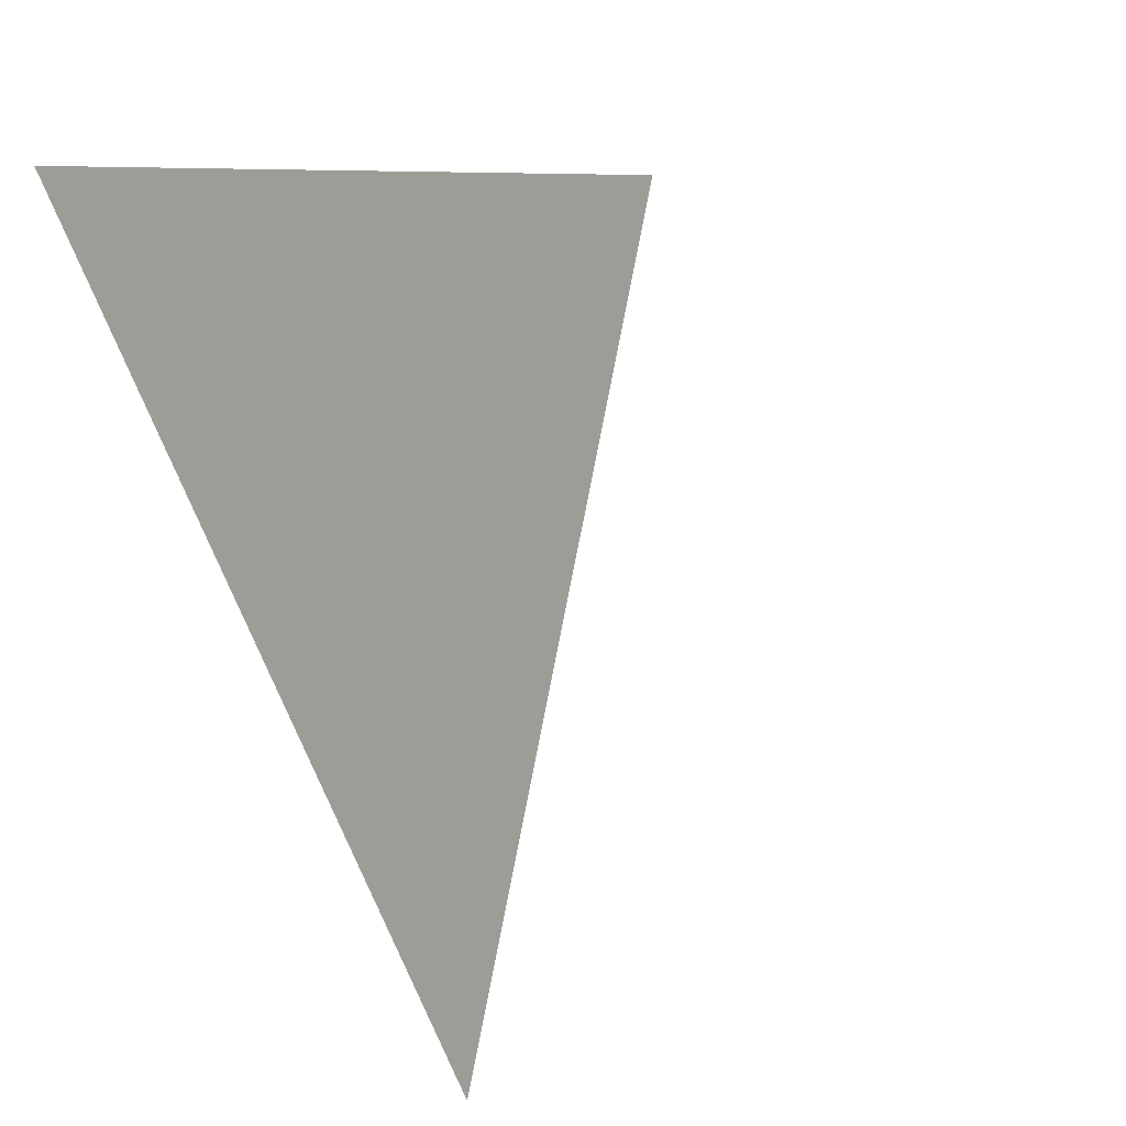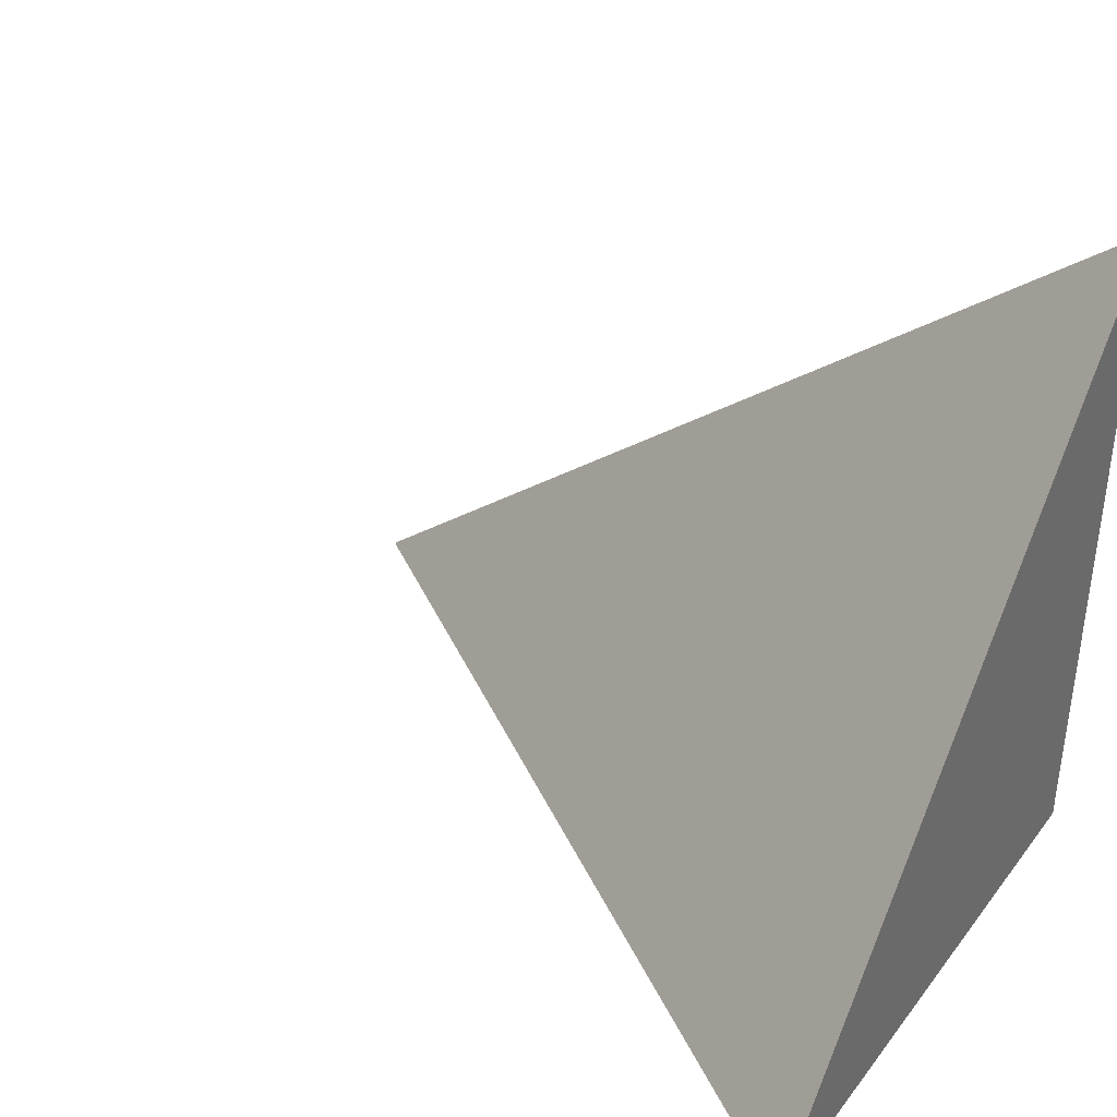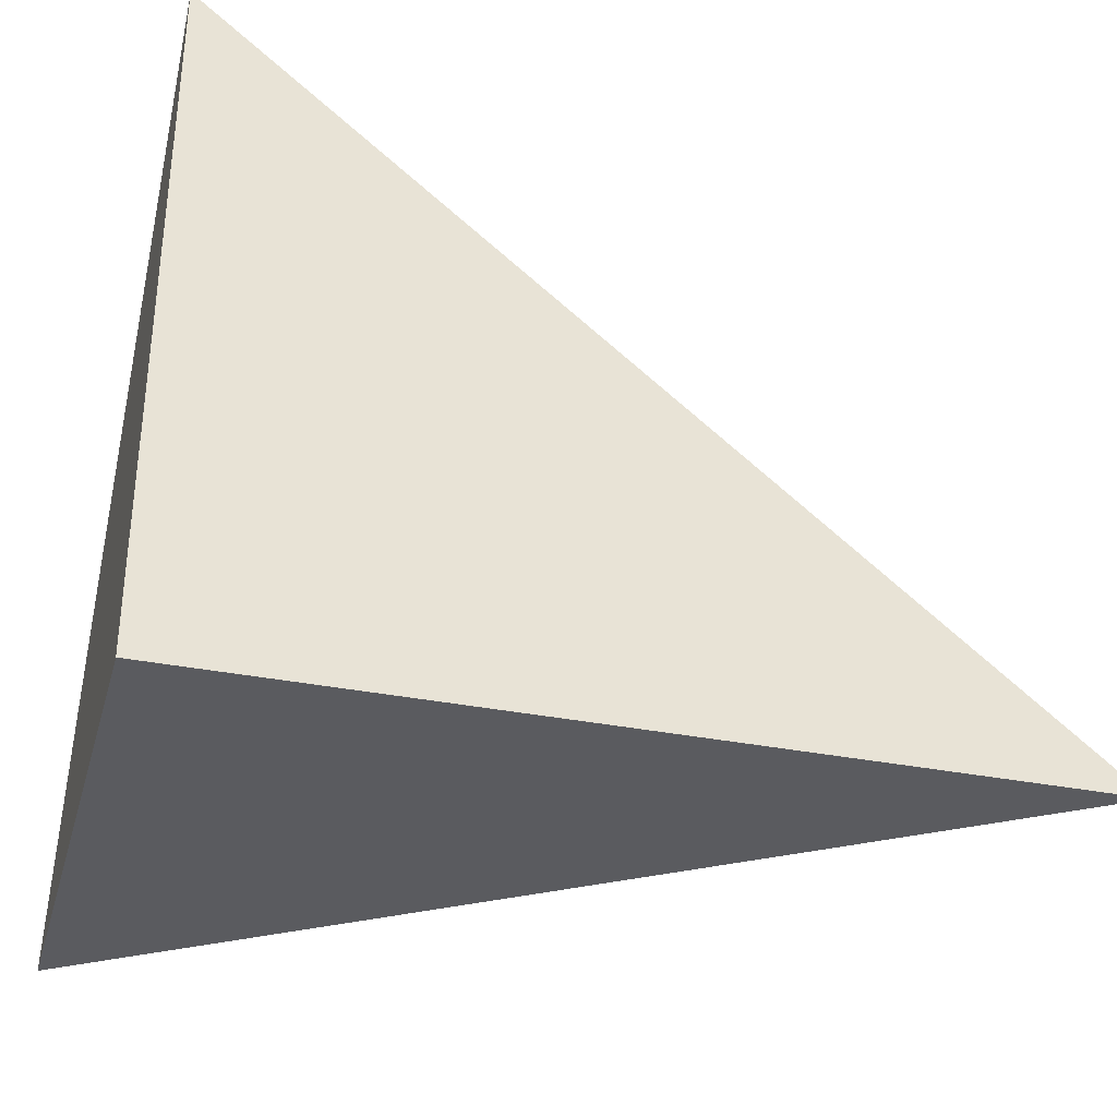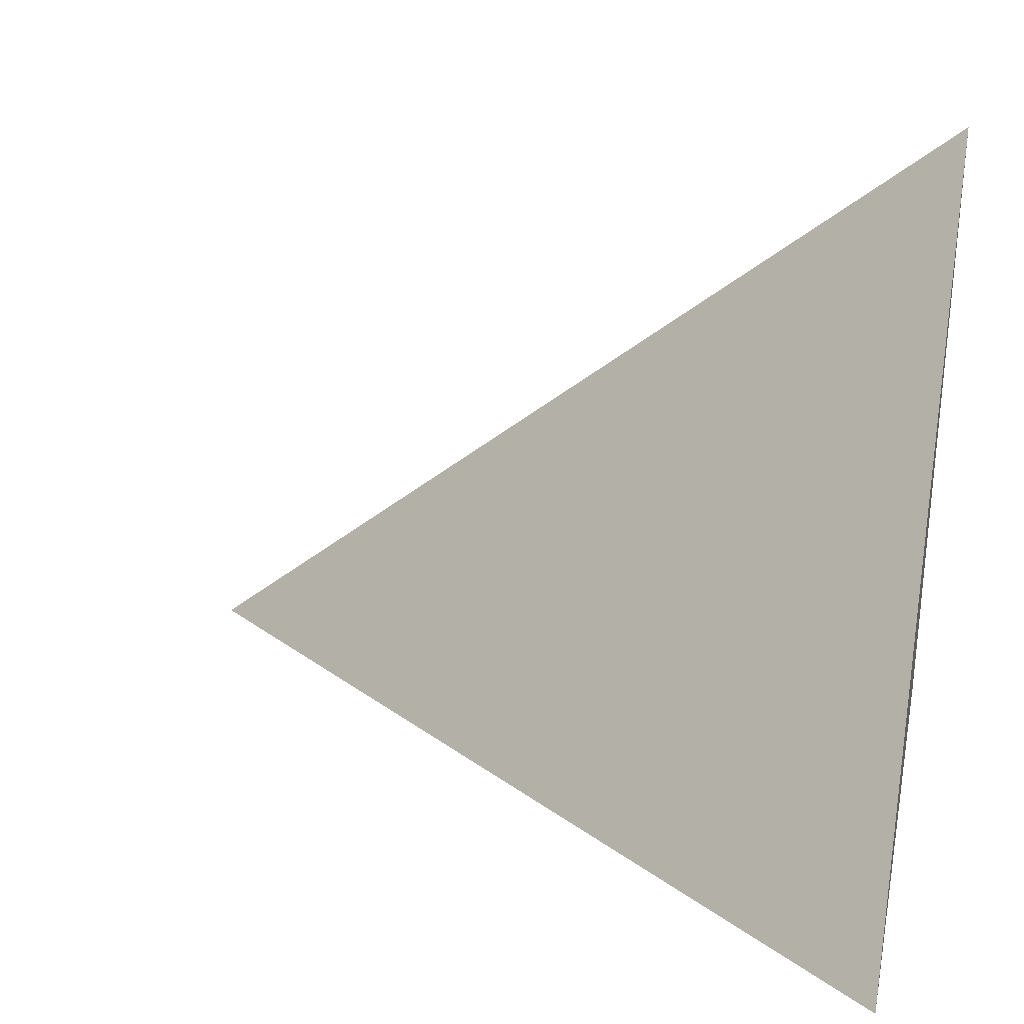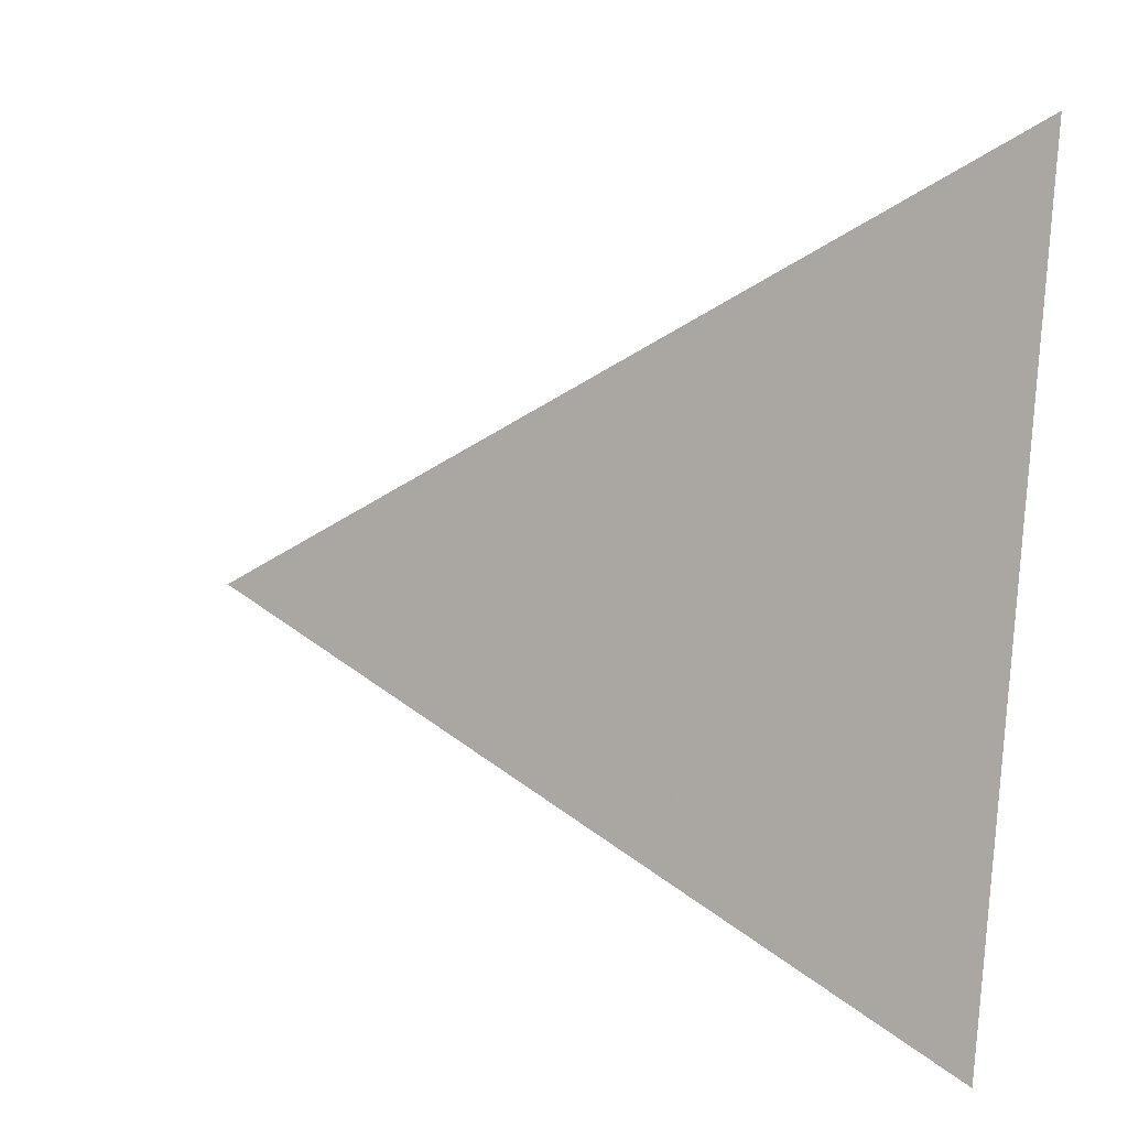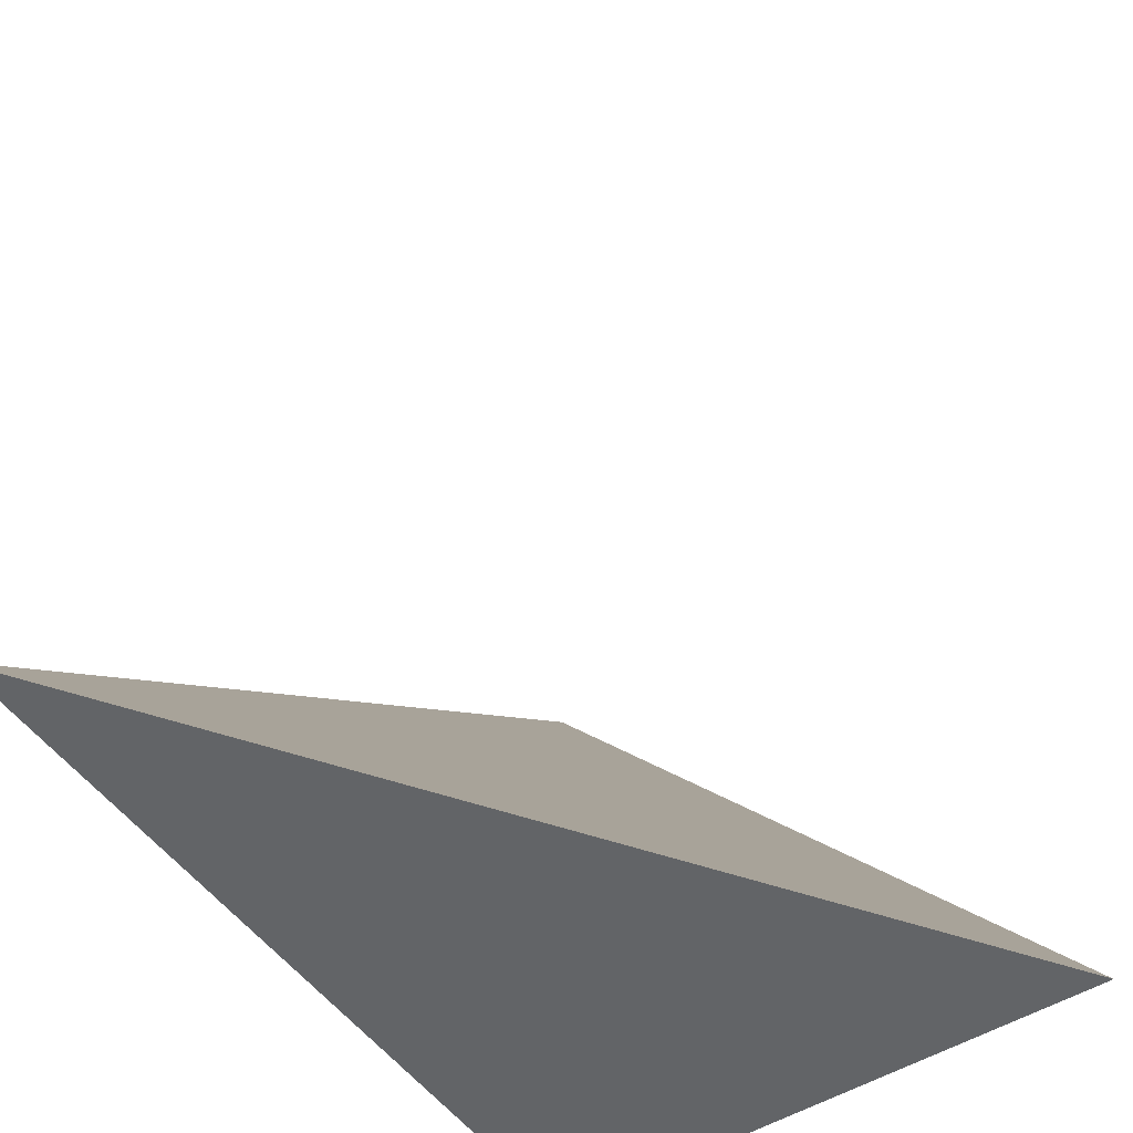
<metadata>
{"format":"obj","ext":"obj","renderer":"f3d","projection":"perspective","resolution":1024,"background":"white","views":[{"elev":79.4,"azim":66.4,"up":"+Z"},{"elev":37.9,"azim":-146.9,"up":"+Z"},{"elev":-33.3,"azim":-15.4,"up":"+Z"},{"elev":28.9,"azim":-167.9,"up":"+Z"},{"elev":42.5,"azim":-172.6,"up":"+Z"},{"elev":-51.1,"azim":124.2,"up":"+Z"}]}
</metadata>
<code>
v -0.3137 -0.2179 -0.2581
v 0.9412 -0.2179 -0.2581
v -0.3137 0.6536 -0.2581
v -0.3137 -0.2179 0.7742
v -0.3137 0.2179 -0.2581
v 0.3137 0.2179 -0.2581
v 0.3137 -0.2179 -0.2581
v 0.3137 -0.2179 0.2581
v -0.3137 -0.2179 0.2581
v -0.3137 0.2179 0.2581
v -0.3137 -1.388e-17 -0.2581
v 0 -1.388e-17 -0.2581
v 0 -0.2179 -0.2581
v -0.3137 0.4357 -0.2581
v 0 0.4357 -0.2581
v 0 0.2179 -0.2581
v 0.6275 -1.388e-17 -0.2581
v 0.6275 -0.2179 -0.2581
v 0.3137 -1.388e-17 -0.2581
v 0 -0.2179 0
v -0.3137 -0.2179 0
v 0.6275 -0.2179 0
v 0.3137 -0.2179 0
v 0 -0.2179 0.5161
v -0.3137 -0.2179 0.5161
v 0 -0.2179 0.2581
v -0.3137 0.2179 0
v -0.3137 0.4357 0
v -0.3137 -1.388e-17 0
v -0.3137 -1.388e-17 0.5161
v -0.3137 -1.388e-17 0.2581
v 0.3137 -1.388e-17 0
v 0 0.2179 0
v 0 -1.388e-17 0.2581
v -0.3137 -0.1089 -0.2581
v -0.1569 -0.1089 -0.2581
v -0.1569 -0.2179 -0.2581
v -0.3137 0.1089 -0.2581
v -0.1569 0.1089 -0.2581
v -0.1569 -1.388e-17 -0.2581
v 0.1569 -0.1089 -0.2581
v 0.1569 -0.2179 -0.2581
v 0 -0.1089 -0.2581
v -0.3137 0.3268 -0.2581
v -0.1569 0.3268 -0.2581
v -0.1569 0.2179 -0.2581
v -0.3137 0.5446 -0.2581
v -0.1569 0.5446 -0.2581
v -0.1569 0.4357 -0.2581
v 0.1569 0.3268 -0.2581
v 0.1569 0.2179 -0.2581
v 0 0.3268 -0.2581
v 0.4706 0.1089 -0.2581
v 0.4706 -1.388e-17 -0.2581
v 0.3137 0.1089 -0.2581
v 0.7844 -0.1089 -0.2581
v 0.7844 -0.2179 -0.2581
v 0.6275 -0.1089 -0.2581
v 0.4706 -0.2179 -0.2581
v 0.3137 -0.1089 -0.2581
v 0.4706 -0.1089 -0.2581
v 0 0.1089 -0.2581
v 0.1569 0.1089 -0.2581
v 0.1569 -1.388e-17 -0.2581
v -0.1569 -0.2179 -0.129
v -0.3137 -0.2179 -0.129
v 0.1569 -0.2179 -0.129
v 0 -0.2179 -0.129
v -0.1569 -0.2179 0.129
v -0.3137 -0.2179 0.129
v -0.1569 -0.2179 0
v 0.4706 -0.2179 -0.129
v 0.3137 -0.2179 -0.129
v 0.7844 -0.2179 -0.129
v 0.6275 -0.2179 -0.129
v 0.4706 -0.2179 0.129
v 0.3137 -0.2179 0.129
v 0.4706 -0.2179 0
v 0.1569 -0.2179 0.3871
v 0 -0.2179 0.3871
v 0.1569 -0.2179 0.2581
v -0.1569 -0.2179 0.6452
v -0.3137 -0.2179 0.6452
v -0.1569 -0.2179 0.5161
v -0.3137 -0.2179 0.3871
v -0.1569 -0.2179 0.2581
v -0.1569 -0.2179 0.3871
v 0.1569 -0.2179 0
v 0.1569 -0.2179 0.129
v 0 -0.2179 0.129
v -0.3137 0.4357 -0.129
v -0.3137 0.5446 -0.129
v -0.3137 0.2179 -0.129
v -0.3137 0.3268 -0.129
v -0.3137 0.2179 0.129
v -0.3137 0.3268 0.129
v -0.3137 0.3268 0
v -0.3137 -1.388e-17 -0.129
v -0.3137 0.1089 -0.129
v -0.3137 -0.1089 -0.129
v -0.3137 -0.1089 0.129
v -0.3137 -0.1089 0
v -0.3137 -0.1089 0.3871
v -0.3137 -0.1089 0.2581
v -0.3137 -0.1089 0.6452
v -0.3137 -0.1089 0.5161
v -0.3137 0.1089 0.3871
v -0.3137 0.1089 0.2581
v -0.3137 -1.388e-17 0.3871
v -0.3137 0.1089 0
v -0.3137 -1.388e-17 0.129
v -0.3137 0.1089 0.129
v 0.6275 -0.1089 -0.129
v 0.3137 0.1089 -0.129
v 0.4706 -1.388e-17 -0.129
v 0.3137 -0.1089 0.129
v 0.4706 -0.1089 0
v 0 0.3268 -0.129
v 0.1569 0.2179 -0.129
v -0.1569 0.4357 -0.129
v -0.1569 0.2179 0.129
v -0.1569 0.3268 0
v -0.1569 -1.388e-17 0.3871
v -0.1569 0.1089 0.2581
v -0.1569 -0.1089 0.5161
v 0.1569 -0.1089 0.2581
v 0 -0.1089 0.3871
v 0.1569 0.1089 0
v 0 0.1089 0.129
v 0.1569 -1.388e-17 0.129
f 1 35 37
f 35 11 36
f 36 13 37
f 35 36 37
f 11 38 40
f 38 5 39
f 39 12 40
f 38 39 40
f 12 41 43
f 41 7 42
f 42 13 43
f 41 42 43
f 11 40 36
f 40 12 43
f 43 13 36
f 40 43 36
f 5 44 46
f 44 14 45
f 45 16 46
f 44 45 46
f 14 47 49
f 47 3 48
f 48 15 49
f 47 48 49
f 15 50 52
f 50 6 51
f 51 16 52
f 50 51 52
f 14 49 45
f 49 15 52
f 52 16 45
f 49 52 45
f 6 53 55
f 53 17 54
f 54 19 55
f 53 54 55
f 17 56 58
f 56 2 57
f 57 18 58
f 56 57 58
f 18 59 61
f 59 7 60
f 60 19 61
f 59 60 61
f 17 58 54
f 58 18 61
f 61 19 54
f 58 61 54
f 5 46 39
f 46 16 62
f 62 12 39
f 46 62 39
f 16 51 63
f 51 6 55
f 55 19 63
f 51 55 63
f 19 60 64
f 60 7 41
f 41 12 64
f 60 41 64
f 16 63 62
f 63 19 64
f 64 12 62
f 63 64 62
f 1 37 66
f 37 13 65
f 65 21 66
f 37 65 66
f 13 42 68
f 42 7 67
f 67 20 68
f 42 67 68
f 20 69 71
f 69 9 70
f 70 21 71
f 69 70 71
f 13 68 65
f 68 20 71
f 71 21 65
f 68 71 65
f 7 59 73
f 59 18 72
f 72 23 73
f 59 72 73
f 18 57 75
f 57 2 74
f 74 22 75
f 57 74 75
f 22 76 78
f 76 8 77
f 77 23 78
f 76 77 78
f 18 75 72
f 75 22 78
f 78 23 72
f 75 78 72
f 8 79 81
f 79 24 80
f 80 26 81
f 79 80 81
f 24 82 84
f 82 4 83
f 83 25 84
f 82 83 84
f 25 85 87
f 85 9 86
f 86 26 87
f 85 86 87
f 24 84 80
f 84 25 87
f 87 26 80
f 84 87 80
f 7 73 67
f 73 23 88
f 88 20 67
f 73 88 67
f 23 77 89
f 77 8 81
f 81 26 89
f 77 81 89
f 26 86 90
f 86 9 69
f 69 20 90
f 86 69 90
f 23 89 88
f 89 26 90
f 90 20 88
f 89 90 88
f 3 47 92
f 47 14 91
f 91 28 92
f 47 91 92
f 14 44 94
f 44 5 93
f 93 27 94
f 44 93 94
f 27 95 97
f 95 10 96
f 96 28 97
f 95 96 97
f 14 94 91
f 94 27 97
f 97 28 91
f 94 97 91
f 5 38 99
f 38 11 98
f 98 29 99
f 38 98 99
f 11 35 100
f 35 1 66
f 66 21 100
f 35 66 100
f 21 70 102
f 70 9 101
f 101 29 102
f 70 101 102
f 11 100 98
f 100 21 102
f 102 29 98
f 100 102 98
f 9 85 104
f 85 25 103
f 103 31 104
f 85 103 104
f 25 83 106
f 83 4 105
f 105 30 106
f 83 105 106
f 30 107 109
f 107 10 108
f 108 31 109
f 107 108 109
f 25 106 103
f 106 30 109
f 109 31 103
f 106 109 103
f 5 99 93
f 99 29 110
f 110 27 93
f 99 110 93
f 29 101 111
f 101 9 104
f 104 31 111
f 101 104 111
f 31 108 112
f 108 10 95
f 95 27 112
f 108 95 112
f 29 111 110
f 111 31 112
f 112 27 110
f 111 112 110
f 2 56 74
f 56 17 113
f 113 22 74
f 56 113 74
f 17 53 115
f 53 6 114
f 114 32 115
f 53 114 115
f 32 116 117
f 116 8 76
f 76 22 117
f 116 76 117
f 17 115 113
f 115 32 117
f 117 22 113
f 115 117 113
f 6 50 119
f 50 15 118
f 118 33 119
f 50 118 119
f 15 48 120
f 48 3 92
f 92 28 120
f 48 92 120
f 28 96 122
f 96 10 121
f 121 33 122
f 96 121 122
f 15 120 118
f 120 28 122
f 122 33 118
f 120 122 118
f 10 107 124
f 107 30 123
f 123 34 124
f 107 123 124
f 30 105 125
f 105 4 82
f 82 24 125
f 105 82 125
f 24 79 127
f 79 8 126
f 126 34 127
f 79 126 127
f 30 125 123
f 125 24 127
f 127 34 123
f 125 127 123
f 6 119 114
f 119 33 128
f 128 32 114
f 119 128 114
f 33 121 129
f 121 10 124
f 124 34 129
f 121 124 129
f 34 126 130
f 126 8 116
f 116 32 130
f 126 116 130
f 33 129 128
f 129 34 130
f 130 32 128
f 129 130 128

</code>
